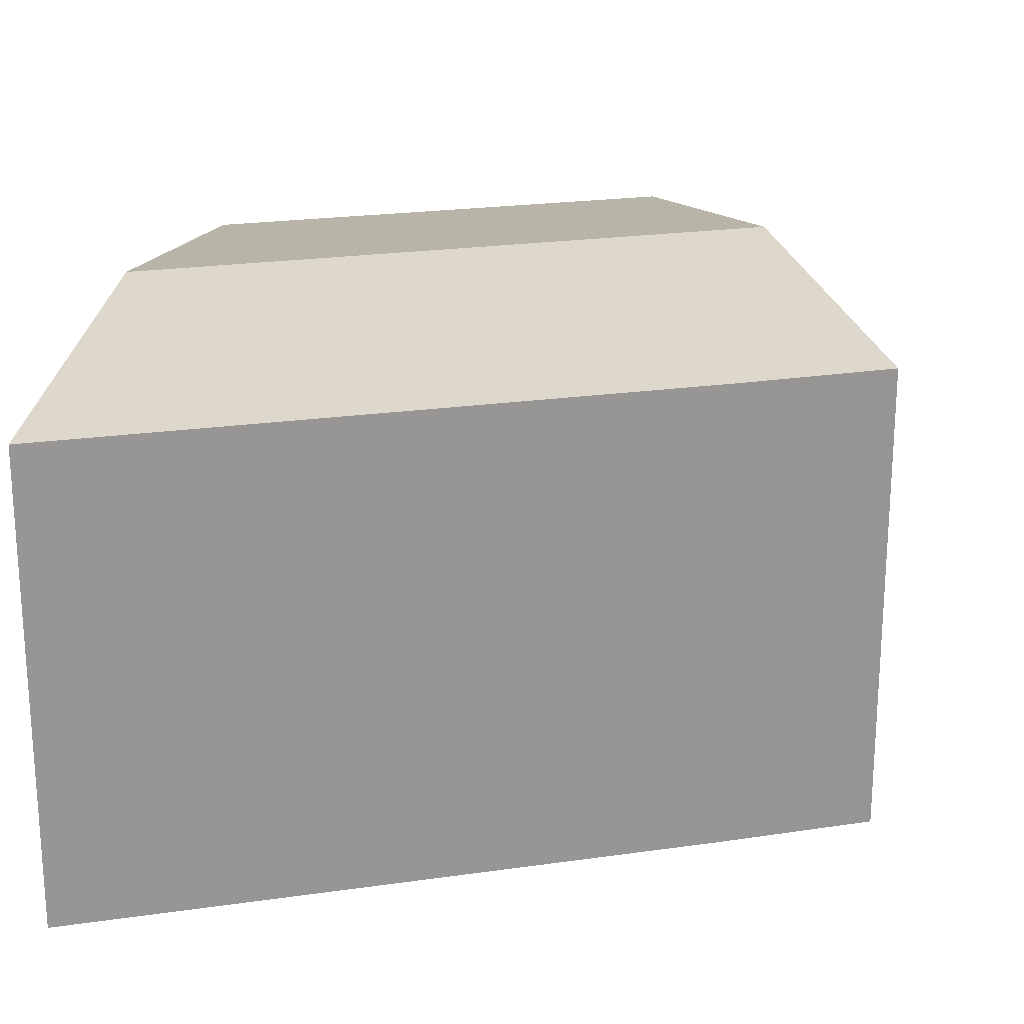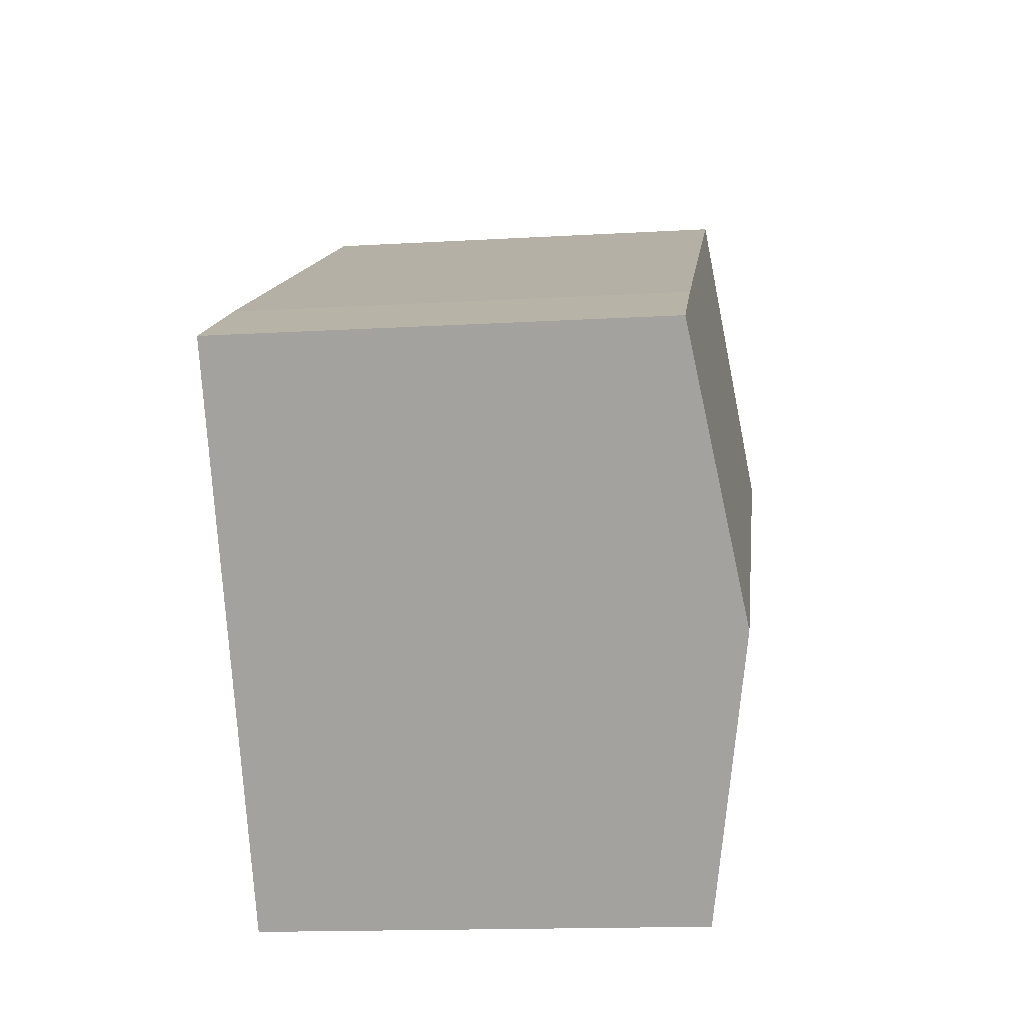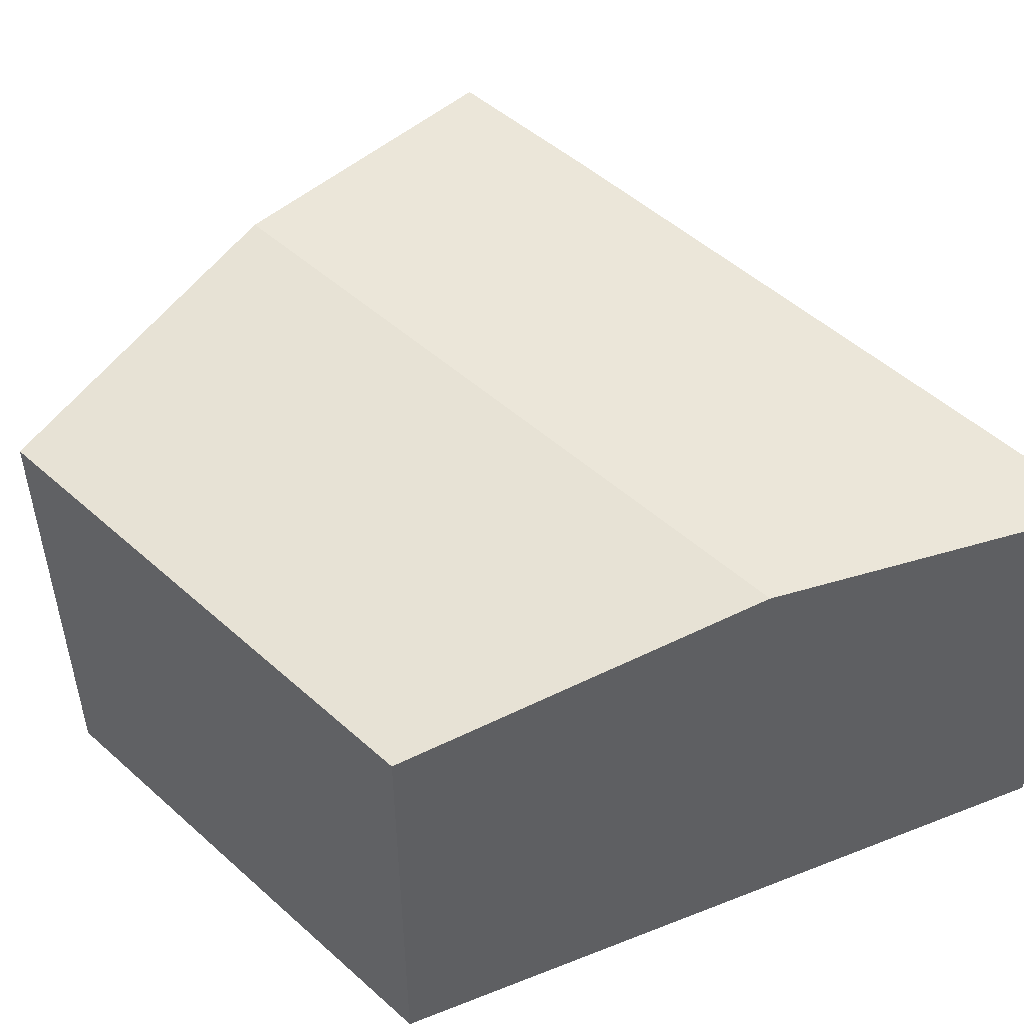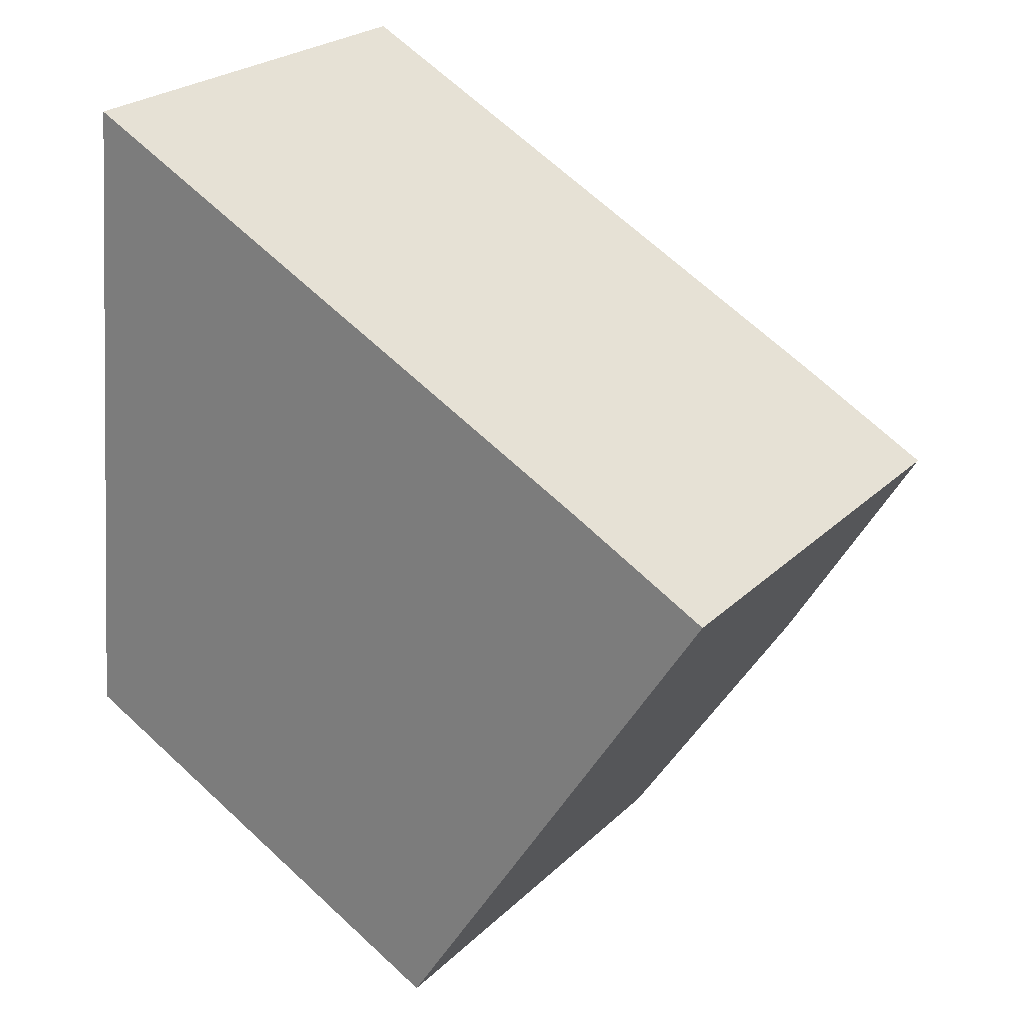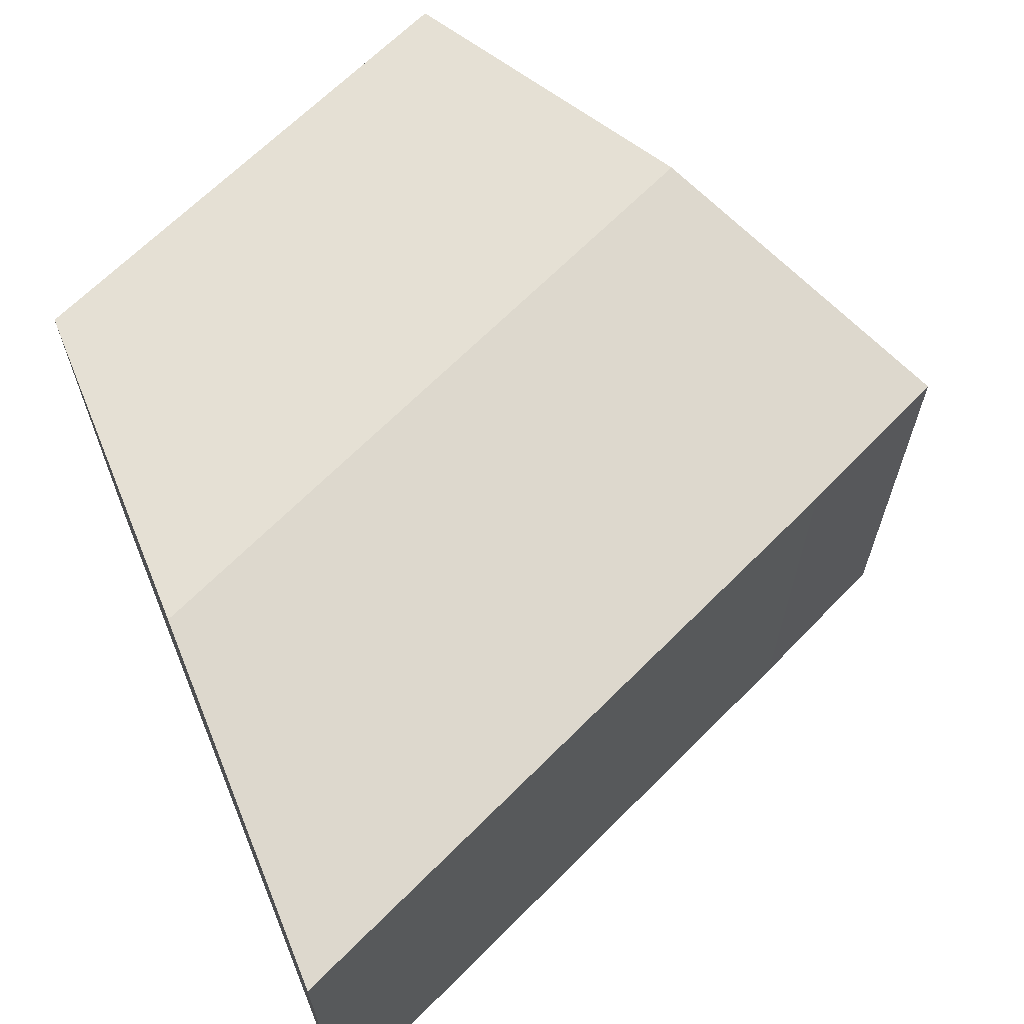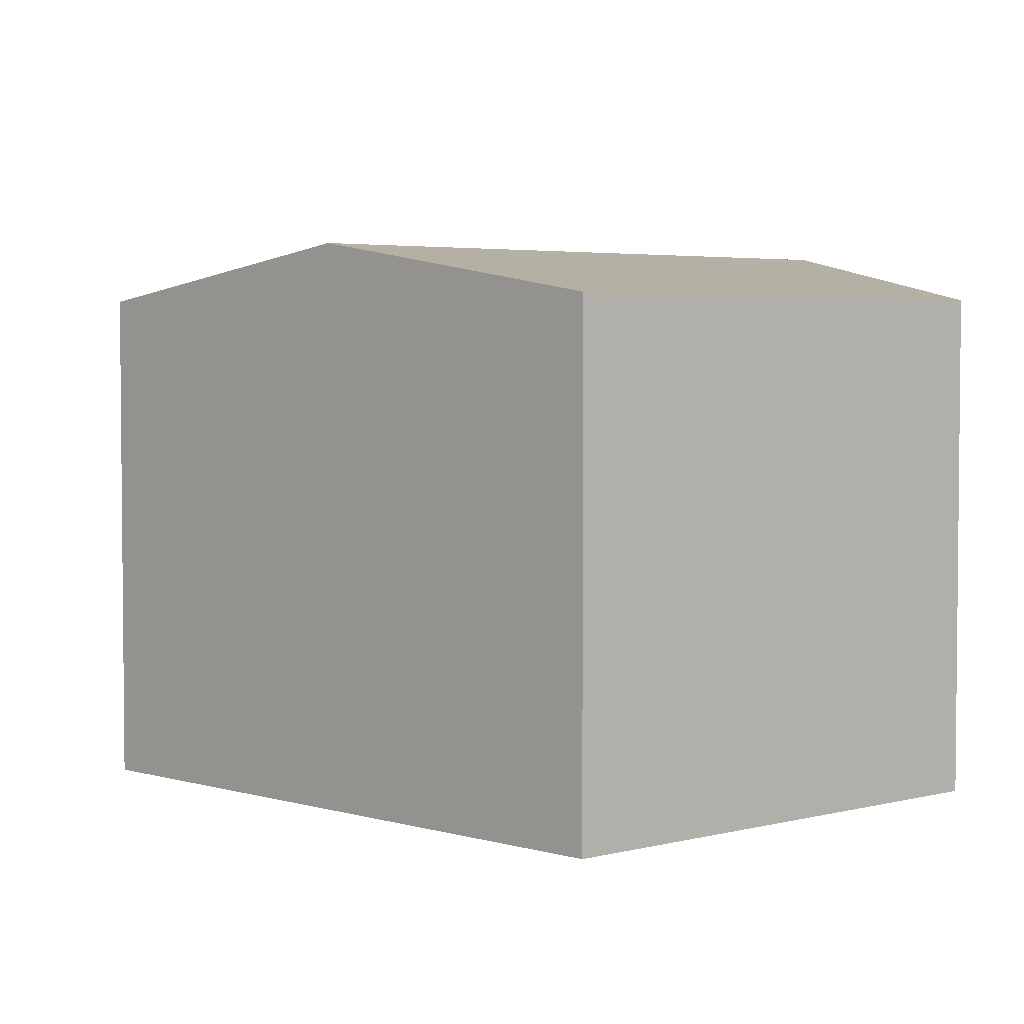
<metadata>
{"format":"obj","ext":"obj","renderer":"f3d","projection":"perspective","resolution":1024,"background":"white","views":[{"elev":22.2,"azim":14.2,"up":"+Y"},{"elev":-15.8,"azim":96.9,"up":"+Z"},{"elev":51.8,"azim":-107.9,"up":"+Y"},{"elev":24.4,"azim":33.7,"up":"+Z"},{"elev":66.7,"azim":-16.9,"up":"+Y"},{"elev":3.7,"azim":166.7,"up":"+Y"}]}
</metadata>
<code>
v  0.506 8.229 5.496
v  12.15 7.453 4.86
v  9.502 8.229 0.618
v  9.97 7.448 6.079
v  1.003 7.453 10.9
v  6.843 7.45 -3.642
v  0 7.44 4.556e-16
v  6.843 2.23e-16 -3.642
v  0 0 0
v  0.506 -3.365e-16 5.496
v  1.003 -6.676e-16 10.9
v  9.97 -3.722e-16 6.079
v  12.15 -2.976e-16 4.86
v  9.502 -3.784e-17 0.618
g defaultobject
f 1 2 3
f 2 1 4
f 4 1 5
f 6 1 3
f 1 6 7
f 8 7 6
f 7 8 9
f 9 1 7
f 1 9 5
f 5 9 10
f 5 10 11
f 11 4 5
f 4 11 12
f 4 12 2
f 2 12 13
f 3 8 6
f 8 3 2
f 8 2 14
f 14 2 13
f 10 12 11
f 12 10 9
f 12 9 8
f 12 8 13
f 13 8 14

</code>
